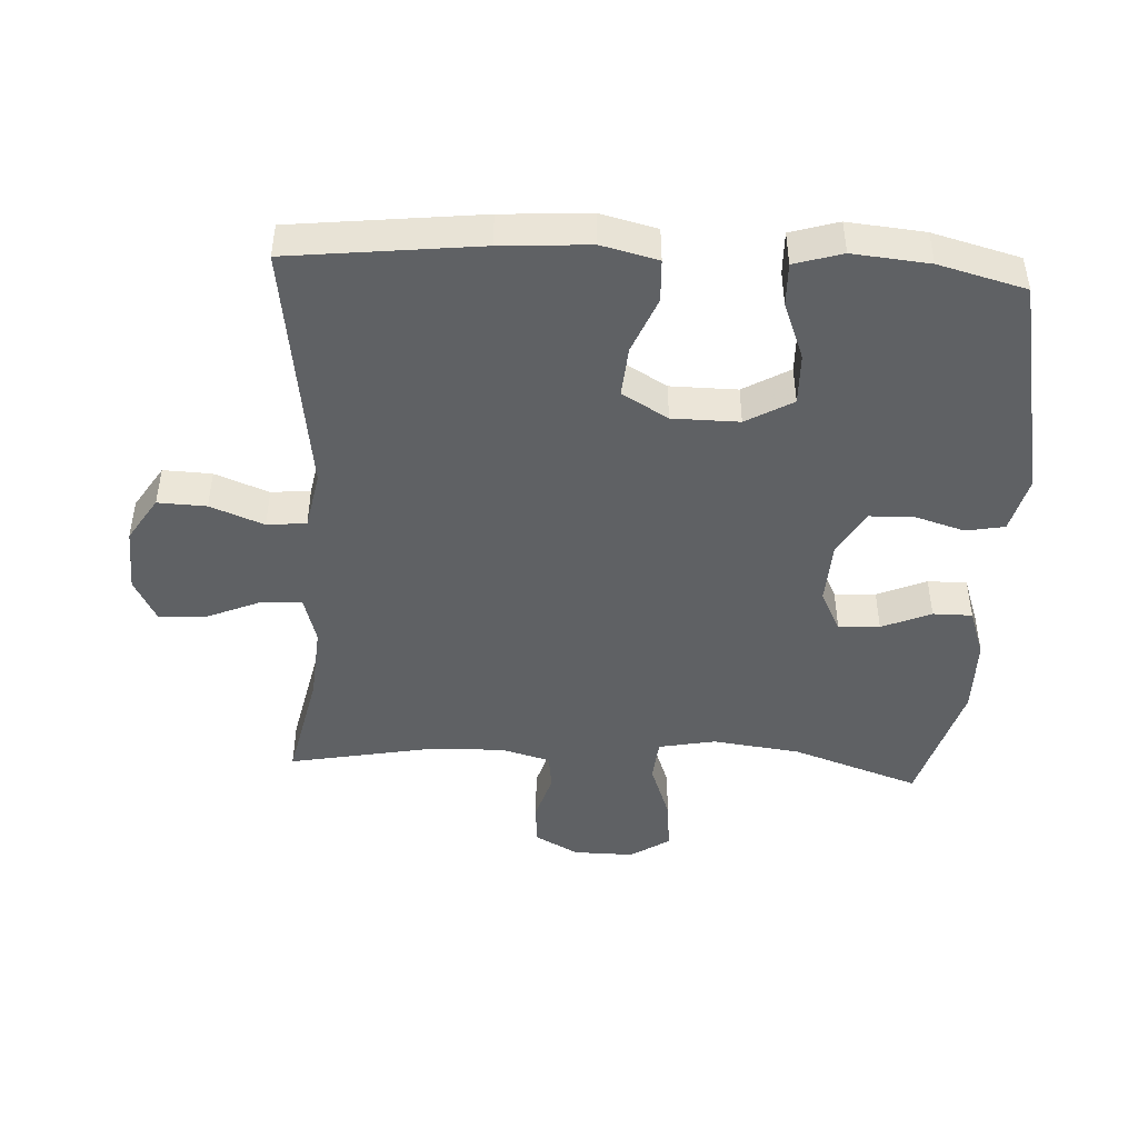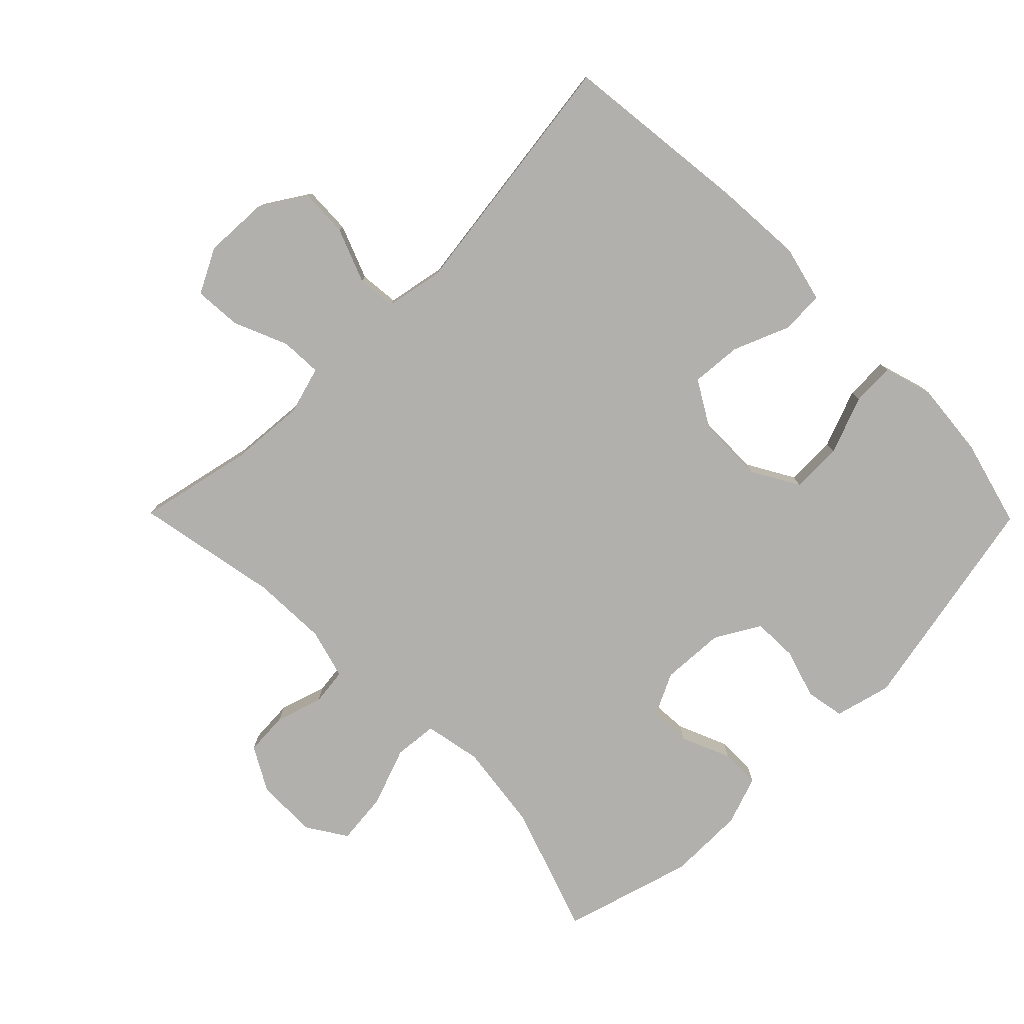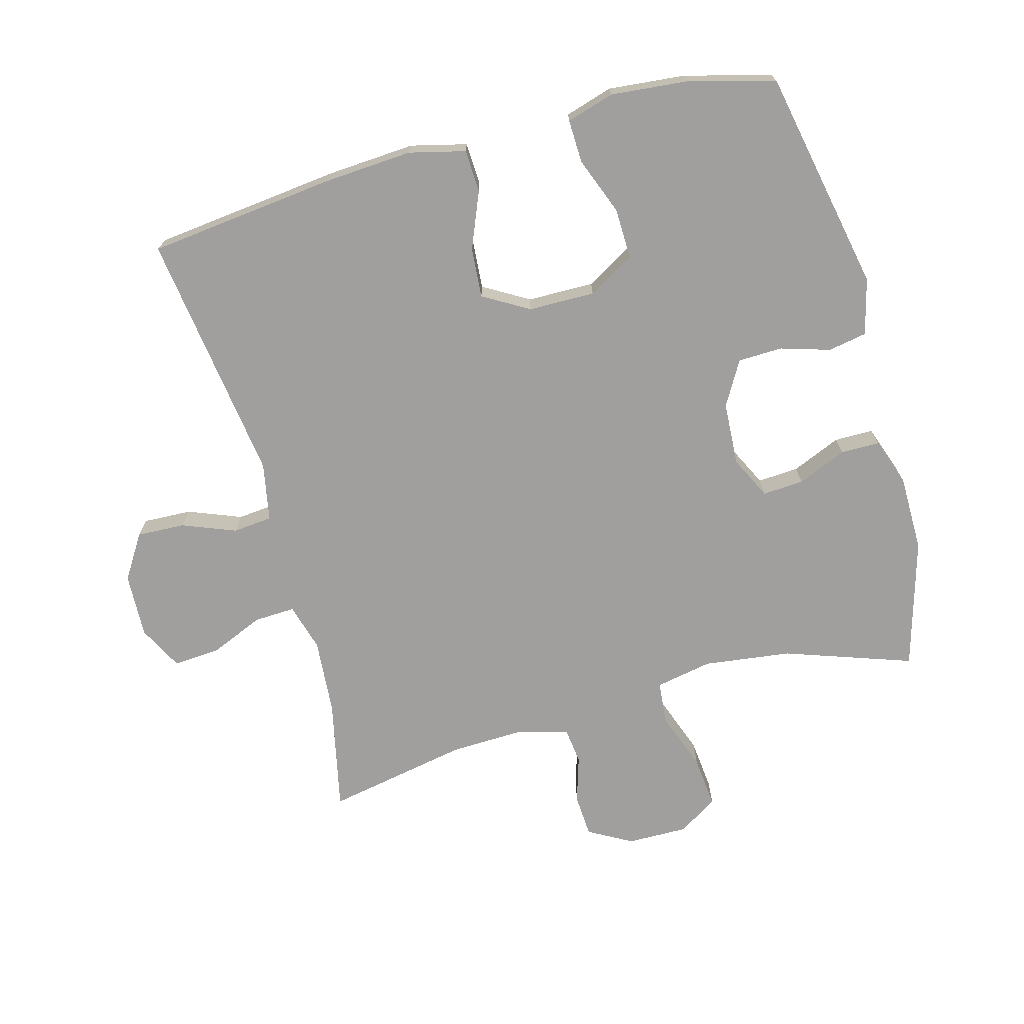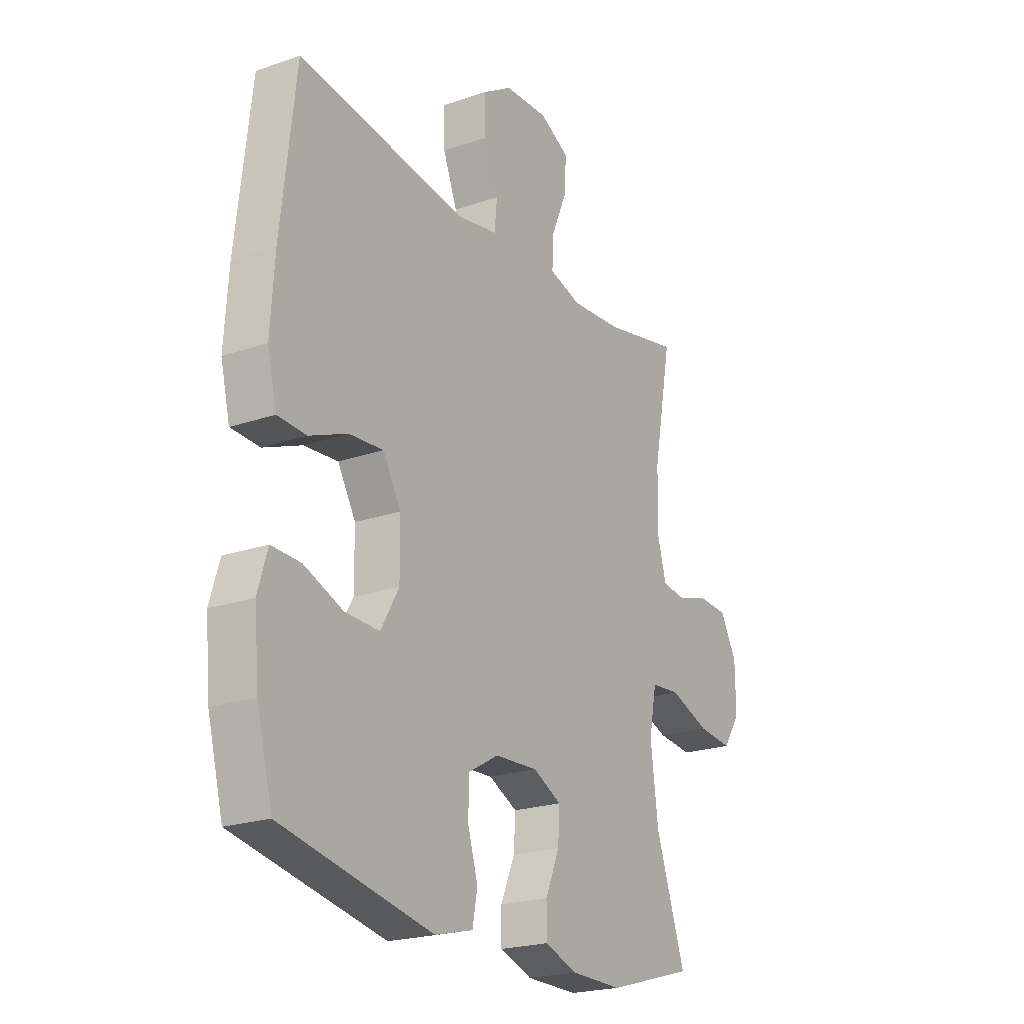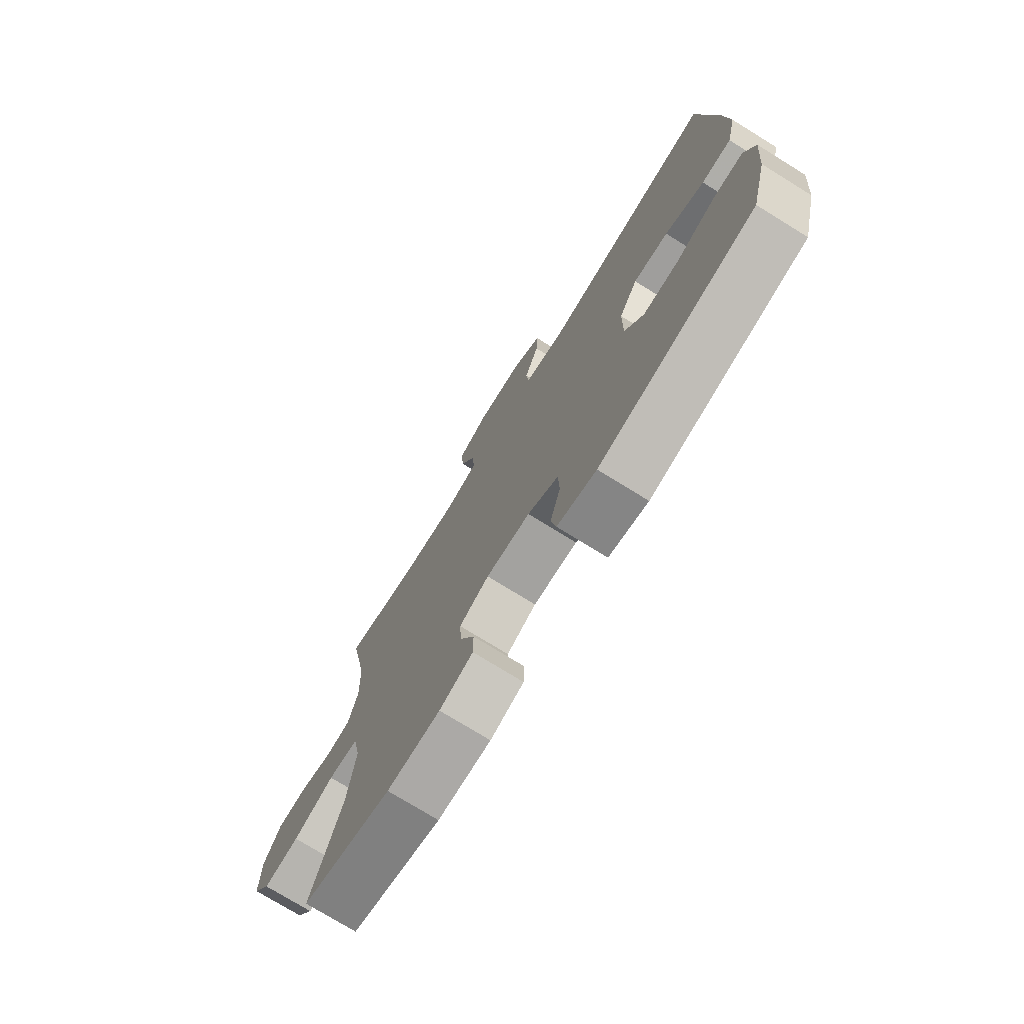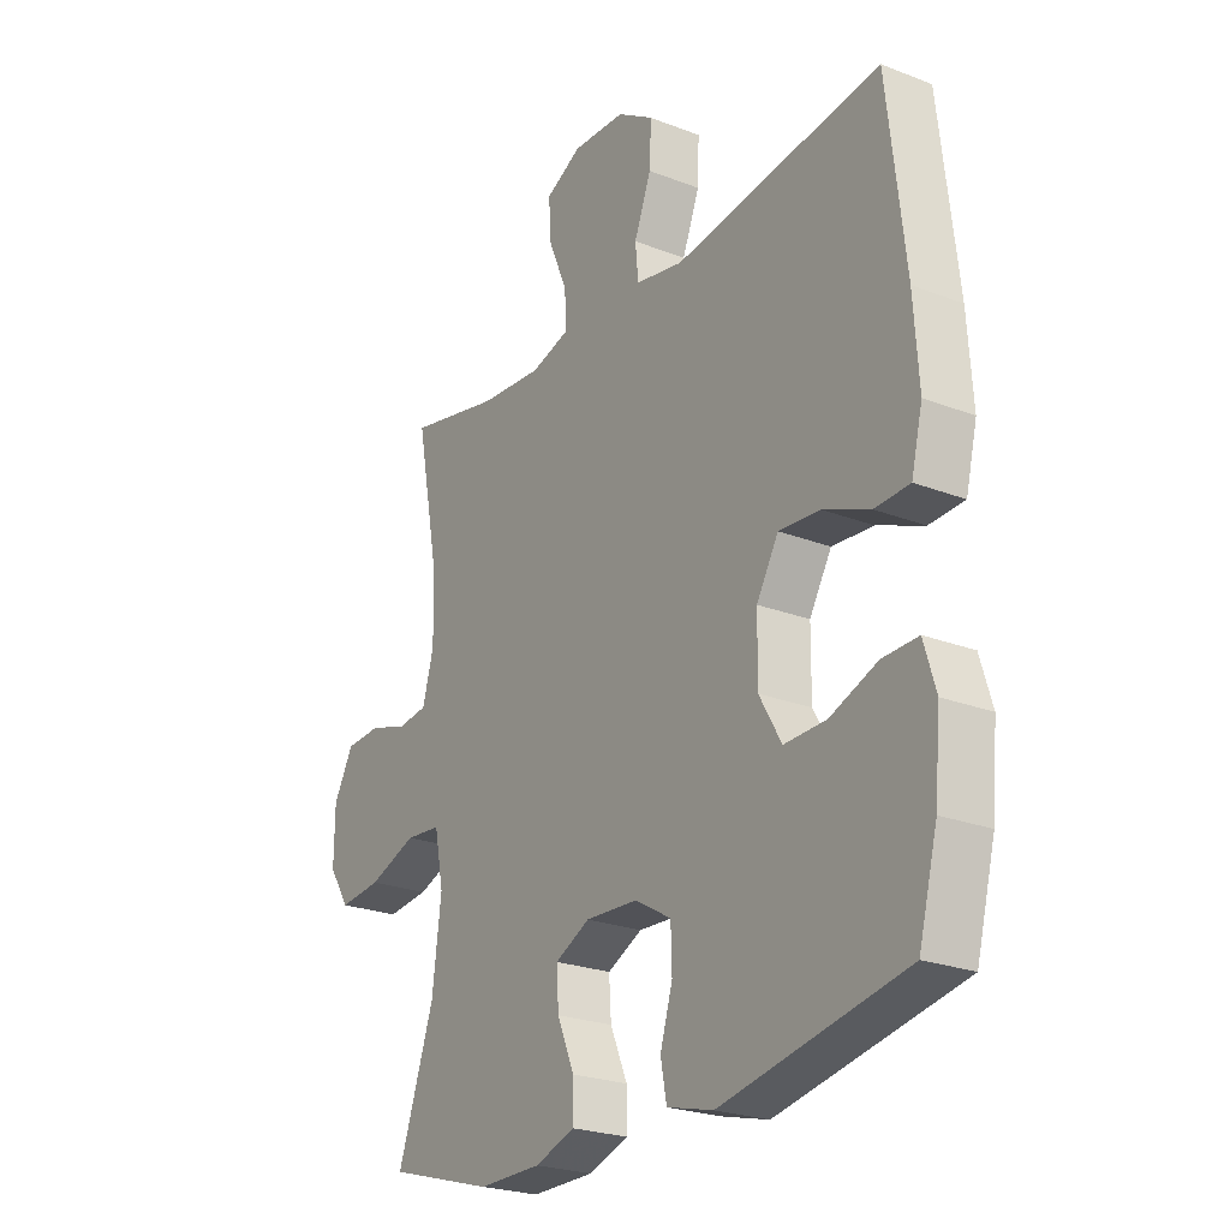
<metadata>
{"format":"obj","ext":"obj","renderer":"f3d","projection":"perspective","resolution":1024,"background":"white","views":[{"elev":-45.8,"azim":86.9,"up":"+Y"},{"elev":-78.8,"azim":44.6,"up":"+Y"},{"elev":-71.3,"azim":105.2,"up":"+Y"},{"elev":-21.9,"azim":121.2,"up":"+Z"},{"elev":-75.1,"azim":58.3,"up":"+Z"},{"elev":-24.0,"azim":57.2,"up":"+Z"}]}
</metadata>
<code>
v -0.5 0.07 -0.5
v -0.433 0.07 -0.305
v -0.416 0.07 -0.171
v -0.433 0.07 -0.084
v -0.499 0.07 -0.078
v -0.589 0.07 -0.111
v -0.668 0.07 -0.119
v -0.707 0.07 -0.059
v -0.706 0.07 0.034
v -0.669 0.07 0.101
v -0.603 0.07 0.105
v -0.531 0.07 0.083
v -0.475 0.07 0.09
v -0.454 0.07 0.166
v -0.458 0.07 0.281
v -0.5 0.07 0.5
v -0.328 0.07 0.463
v -0.211 0.07 0.454
v -0.138 0.07 0.475
v -0.141 0.07 0.538
v -0.176 0.07 0.62
v -0.181 0.07 0.692
v -0.113 0.07 0.727
v -0.014 0.07 0.723
v 0.054 0.07 0.68
v 0.051 0.07 0.606
v 0.019 0.07 0.524
v 0.025 0.07 0.464
v 0.114 0.07 0.447
v 0.5 0.07 0.5
v 0.533 0.07 0.211
v 0.542 0.07 0.076
v 0.521 0.07 -0.01
v 0.456 0.07 -0.013
v 0.37 0.07 0.022
v 0.293 0.07 0.028
v 0.252 0.07 -0.042
v 0.251 0.07 -0.144
v 0.292 0.07 -0.215
v 0.37 0.07 -0.213
v 0.458 0.07 -0.179
v 0.524 0.07 -0.177
v 0.546 0.07 -0.25
v 0.535 0.07 -0.367
v 0.5 0.07 -0.5
v 0.159 0.07 -0.569
v 0.073 0.07 -0.547
v 0.062 0.07 -0.488
v 0.085 0.07 -0.412
v 0.083 0.07 -0.344
v 0.015 0.07 -0.305
v -0.082 0.07 -0.3
v -0.147 0.07 -0.332
v -0.143 0.07 -0.395
v -0.111 0.07 -0.47
v -0.111 0.07 -0.53
v -0.185 0.07 -0.556
v -0.302 0.07 -0.557
v -0.5 0 -0.5
v -0.433 0 -0.305
v -0.416 0 -0.171
v -0.433 0 -0.084
v -0.499 0 -0.078
v -0.589 0 -0.111
v -0.668 0 -0.119
v -0.707 0 -0.059
v -0.706 0 0.034
v -0.669 0 0.101
v -0.603 0 0.105
v -0.531 0 0.083
v -0.475 0 0.09
v -0.454 0 0.166
v -0.458 0 0.281
v -0.5 0 0.5
v -0.328 0 0.463
v -0.211 0 0.454
v -0.138 0 0.475
v -0.141 0 0.538
v -0.176 0 0.62
v -0.181 0 0.692
v -0.113 0 0.727
v -0.014 0 0.723
v 0.054 0 0.68
v 0.051 0 0.606
v 0.019 0 0.524
v 0.025 0 0.464
v 0.114 0 0.447
v 0.5 0 0.5
v 0.533 0 0.211
v 0.542 0 0.076
v 0.521 0 -0.01
v 0.456 0 -0.013
v 0.37 0 0.022
v 0.293 0 0.028
v 0.252 0 -0.042
v 0.251 0 -0.144
v 0.292 0 -0.215
v 0.37 0 -0.213
v 0.458 0 -0.179
v 0.524 0 -0.177
v 0.546 0 -0.25
v 0.535 0 -0.367
v 0.5 0 -0.5
v 0.159 0 -0.569
v 0.073 0 -0.547
v 0.062 0 -0.488
v 0.085 0 -0.412
v 0.083 0 -0.344
v 0.015 0 -0.305
v -0.082 0 -0.3
v -0.147 0 -0.332
v -0.143 0 -0.395
v -0.111 0 -0.47
v -0.111 0 -0.53
v -0.185 0 -0.556
v -0.302 0 -0.557
f 57 58 1 2
f 54 55 56 57
f 53 54 57 2
f 52 53 2 3
f 51 52 3 4
f 46 47 48 49
f 46 49 50
f 45 46 50
f 44 45 50 51
f 40 41 42 43
f 39 40 43 44
f 32 33 34 35
f 32 35 36
f 29 30 31 32
f 28 29 32 36
f 24 25 26 27
f 24 27 28
f 23 24 28
f 20 21 22 23
f 19 20 23 28
f 18 19 28 36
f 15 16 17
f 14 15 17 18
f 13 14 18 36
f 9 10 11 12
f 5 6 7 8
f 4 5 8 9
f 39 44 51 4
f 12 13 36 37
f 12 37 38
f 12 38 39
f 4 9 12 39
f 60 59 116 115
f 115 114 113 112
f 60 115 112 111
f 61 60 111 110
f 62 61 110 109
f 107 106 105 104
f 108 107 104
f 108 104 103
f 109 108 103 102
f 101 100 99 98
f 102 101 98 97
f 93 92 91 90
f 94 93 90
f 90 89 88 87
f 94 90 87 86
f 85 84 83 82
f 86 85 82
f 86 82 81
f 81 80 79 78
f 86 81 78 77
f 94 86 77 76
f 75 74 73
f 76 75 73 72
f 94 76 72 71
f 70 69 68 67
f 66 65 64 63
f 67 66 63 62
f 62 109 102 97
f 95 94 71 70
f 96 95 70
f 97 96 70
f 97 70 67 62
f 1 59 60 2
f 2 60 61 3
f 3 61 62 4
f 4 62 63 5
f 5 63 64 6
f 6 64 65 7
f 7 65 66 8
f 8 66 67 9
f 9 67 68 10
f 10 68 69 11
f 11 69 70 12
f 12 70 71 13
f 13 71 72 14
f 14 72 73 15
f 15 73 74 16
f 16 74 75 17
f 17 75 76 18
f 18 76 77 19
f 19 77 78 20
f 20 78 79 21
f 21 79 80 22
f 22 80 81 23
f 23 81 82 24
f 24 82 83 25
f 25 83 84 26
f 26 84 85 27
f 27 85 86 28
f 28 86 87 29
f 29 87 88 30
f 30 88 89 31
f 31 89 90 32
f 32 90 91 33
f 33 91 92 34
f 34 92 93 35
f 35 93 94 36
f 36 94 95 37
f 37 95 96 38
f 38 96 97 39
f 39 97 98 40
f 40 98 99 41
f 41 99 100 42
f 42 100 101 43
f 43 101 102 44
f 44 102 103 45
f 45 103 104 46
f 46 104 105 47
f 47 105 106 48
f 48 106 107 49
f 49 107 108 50
f 50 108 109 51
f 51 109 110 52
f 52 110 111 53
f 53 111 112 54
f 54 112 113 55
f 55 113 114 56
f 56 114 115 57
f 57 115 116 58
f 58 116 59 1

</code>
